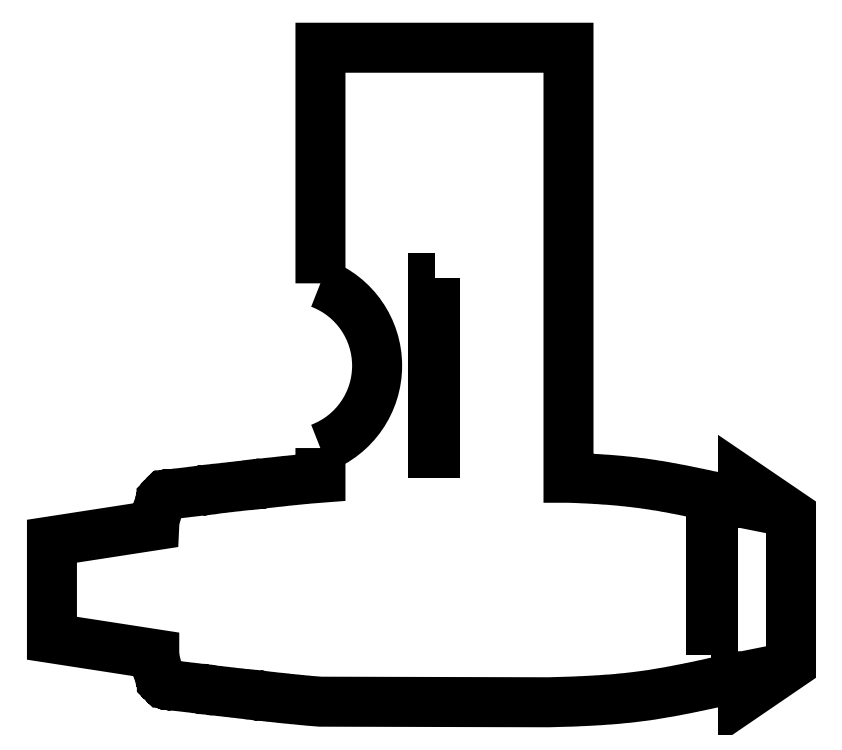
<metadata>
{"format":"dxf","ext":"dxf","renderer":"ezdxf+matplotlib","layout":"modelspace","background":"white","min_lineweight":24,"dpi":150}
</metadata>
<code>
0
SECTION
2
ENTITIES
0
LWPOLYLINE
8
0
90
        4
70
     1
43
0
10
265.4
20
43.55
10
266
20
43.55
10
266
20
89.21
10
265.4
20
89.21
0
LWPOLYLINE
8
0
90
        4
70
     1
43
0
10
168.5
20
175.7
10
167.8
20
175.7
10
167.8
20
114.4
10
168.5
20
114.4
0
ARC
8
0
10
117.2
20
145
30
0
40
30.9
50
290.8
51
69.2
0
LWPOLYLINE
8
0
90
      855
70
     0
43
0
10
128.2
20
174
10
128.2
20
184.9
10
128.2
20
256.7
10
215.3
20
256.7
10
215.3
20
184.9
10
215.3
20
105.7
10
215.9
20
105.7
10
216.4
20
105.6
10
217
20
105.6
10
217.6
20
105.6
10
218.1
20
105.6
10
218.7
20
105.6
10
219.2
20
105.6
10
219.7
20
105.5
10
220.3
20
105.5
10
220.8
20
105.5
10
221.3
20
105.4
10
221.9
20
105.4
10
222.4
20
105.4
10
222.9
20
105.4
10
223.5
20
105.4
10
224
20
105.3
10
224.5
20
105.3
10
225
20
105.2
10
225.5
20
105.2
10
226.1
20
105.2
10
226.6
20
105.2
10
227
20
105.1
10
227.6
20
105.1
10
228.1
20
105
10
228.6
20
105
10
229.1
20
105
10
229.6
20
105
10
230.1
20
104.9
10
230.6
20
104.9
10
231.1
20
104.8
10
231.6
20
104.8
10
232
20
104.7
10
232.5
20
104.7
10
233
20
104.7
10
233.5
20
104.6
10
233.9
20
104.6
10
234.4
20
104.5
10
234.9
20
104.5
10
235.4
20
104.4
10
235.9
20
104.4
10
236.3
20
104.3
10
236.8
20
104.3
10
237.3
20
104.2
10
237.8
20
104.2
10
238.2
20
104.1
10
238.7
20
104
10
239.6
20
103.9
10
240.6
20
103.8
10
241
20
103.8
10
241.5
20
103.7
10
242
20
103.6
10
242.4
20
103.6
10
242.9
20
103.5
10
243.4
20
103.4
10
243.9
20
103.3
10
244.3
20
103.3
10
244.8
20
103.2
10
245.2
20
103.1
10
245.7
20
103.1
10
246.2
20
103
10
246.7
20
102.9
10
247.2
20
102.9
10
247.7
20
102.8
10
248.1
20
102.7
10
248.6
20
102.6
10
249.1
20
102.5
10
249.6
20
102.4
10
250.1
20
102.3
10
250.6
20
102.2
10
251.1
20
102.2
10
251.6
20
102.1
10
252.2
20
102
10
252.6
20
101.9
10
253.2
20
101.7
10
253.7
20
101.7
10
254.2
20
101.6
10
254.7
20
101.5
10
255.3
20
101.4
10
255.8
20
101.3
10
256.3
20
101.1
10
256.9
20
101
10
257.4
20
100.9
10
257.9
20
100.8
10
258.5
20
100.7
10
259
20
100.6
10
259.6
20
100.5
10
260.7
20
100.3
10
261.8
20
100
10
262.3
20
99.9
10
262.8
20
99.81
10
263.4
20
99.69
10
263.9
20
99.57
10
264.4
20
99.44
10
265
20
99.32
10
265.5
20
99.24
10
265.8
20
99.16
10
266
20
99.12
10
266.3
20
99.03
10
266.6
20
98.99
10
266.8
20
98.95
10
267.1
20
98.87
10
267.3
20
98.83
10
267.6
20
98.79
10
267.8
20
98.7
10
268.1
20
98.66
10
268.3
20
98.62
10
268.6
20
98.54
10
268.8
20
98.5
10
269
20
98.46
10
269.3
20
98.42
10
269.5
20
98.33
10
269.7
20
98.29
10
270
20
98.25
10
270.2
20
98.21
10
270.4
20
98.17
10
270.6
20
98.09
10
270.9
20
98.05
10
271.1
20
98.01
10
271.3
20
97.96
10
271.5
20
97.92
10
271.7
20
97.88
10
271.9
20
97.84
10
272.1
20
97.8
10
272.3
20
97.72
10
272.5
20
97.68
10
272.7
20
97.64
10
272.9
20
97.59
10
273.1
20
97.55
10
273.2
20
97.55
10
273.4
20
97.51
10
273.6
20
97.47
10
273.7
20
97.43
10
273.9
20
97.39
10
274.1
20
97.35
10
274.2
20
97.31
10
274.3
20
97.27
10
274.5
20
97.27
10
274.6
20
97.22
10
274.8
20
97.18
10
274.9
20
97.18
10
275
20
97.14
10
275.2
20
97.1
10
275.3
20
97.1
10
275.4
20
97.06
10
275.5
20
97.02
10
275.6
20
97.02
10
275.7
20
96.98
10
275.8
20
96.98
10
275.9
20
96.94
10
276
20
96.94
10
276.1
20
96.94
10
276.1
20
96.9
10
276.2
20
96.9
10
276.6
20
96.81
10
276.6
20
104.2
10
293.5
20
92.7
10
293.5
20
40.1
10
276.6
20
28.59
10
276.6
20
35.95
10
276.2
20
35.87
10
276.1
20
35.87
10
276.1
20
35.87
10
276
20
35.83
10
275.9
20
35.83
10
275.8
20
35.79
10
275.7
20
35.79
10
275.6
20
35.75
10
275.5
20
35.75
10
275.4
20
35.7
10
275.3
20
35.7
10
275.2
20
35.66
10
275
20
35.62
10
274.9
20
35.62
10
274.8
20
35.58
10
274.6
20
35.54
10
274.5
20
35.5
10
274.3
20
35.5
10
274.2
20
35.46
10
274.1
20
35.42
10
273.9
20
35.38
10
273.7
20
35.33
10
273.6
20
35.29
10
273.4
20
35.29
10
273.2
20
35.25
10
273.1
20
35.21
10
272.9
20
35.17
10
272.7
20
35.13
10
272.5
20
35.09
10
272.3
20
35.05
10
272.1
20
35.01
10
271.9
20
34.96
10
271.7
20
34.92
10
271.5
20
34.84
10
271.3
20
34.8
10
271.1
20
34.76
10
270.9
20
34.72
10
270.6
20
34.68
10
270.4
20
34.64
10
270.2
20
34.55
10
270
20
34.51
10
269.7
20
34.47
10
269.5
20
34.43
10
269.3
20
34.39
10
269
20
34.31
10
268.8
20
34.27
10
268.6
20
34.22
10
268.3
20
34.14
10
268.1
20
34.1
10
267.8
20
34.06
10
267.6
20
33.98
10
267.3
20
33.94
10
267.1
20
33.9
10
266.8
20
33.81
10
266.6
20
33.77
10
266.3
20
33.73
10
266
20
33.65
10
265.8
20
33.61
10
265.5
20
33.57
10
265
20
33.44
10
264.4
20
33.32
10
263.9
20
33.2
10
263.4
20
33.07
10
262.8
20
32.99
10
262.3
20
32.87
10
261.8
20
32.75
10
260.7
20
32.5
10
259.6
20
32.29
10
259
20
32.17
10
258.5
20
32.05
10
257.9
20
31.96
10
257.4
20
31.84
10
256.9
20
31.72
10
256.3
20
31.64
10
255.8
20
31.51
10
255.3
20
31.43
10
254.7
20
31.31
10
254.2
20
31.22
10
253.7
20
31.1
10
253.2
20
31.02
10
252.6
20
30.9
10
252.2
20
30.81
10
251.6
20
30.73
10
251.1
20
30.61
10
250.6
20
30.53
10
250.1
20
30.44
10
249.6
20
30.36
10
249.1
20
30.28
10
248.6
20
30.2
10
248.1
20
30.12
10
247.7
20
30.03
10
247.2
20
29.95
10
246.7
20
29.87
10
246.2
20
29.79
10
245.7
20
29.7
10
245.2
20
29.62
10
244.8
20
29.54
10
244.3
20
29.46
10
243.9
20
29.42
10
243.4
20
29.33
10
242.9
20
29.25
10
242.4
20
29.21
10
242
20
29.13
10
241.5
20
29.09
10
241
20
29.01
10
240.6
20
28.96
10
239.6
20
28.84
10
238.7
20
28.72
10
238.2
20
28.68
10
237.8
20
28.59
10
237.3
20
28.55
10
236.8
20
28.51
10
236.3
20
28.43
10
235.9
20
28.39
10
235.4
20
28.35
10
234.9
20
28.31
10
234.4
20
28.27
10
233.9
20
28.22
10
233.5
20
28.18
10
233
20
28.1
10
232.5
20
28.06
10
232
20
28.02
10
231.6
20
27.98
10
231.1
20
27.94
10
230.6
20
27.9
10
230.1
20
27.85
10
229.6
20
27.81
10
229.1
20
27.81
10
228.6
20
27.77
10
228.1
20
27.73
10
227.6
20
27.69
10
227
20
27.65
10
226.6
20
27.61
10
226.1
20
27.57
10
225.5
20
27.57
10
225
20
27.53
10
224.5
20
27.49
10
224
20
27.44
10
223.5
20
27.44
10
222.9
20
27.4
10
222.4
20
27.36
10
221.9
20
27.36
10
221.3
20
27.32
10
220.8
20
27.28
10
220.3
20
27.28
10
219.7
20
27.24
10
219.2
20
27.24
10
218.7
20
27.2
10
218.1
20
27.16
10
217.6
20
27.16
10
217
20
27.12
10
216.4
20
27.12
10
215.9
20
27.07
10
215.3
20
27.07
10
208.4
20
26.87
10
128.2
20
27.07
10
127.7
20
27.12
10
127.2
20
27.16
10
126.7
20
27.2
10
126.2
20
27.24
10
125.7
20
27.28
10
125.1
20
27.32
10
124.6
20
27.36
10
124.1
20
27.4
10
123.5
20
27.49
10
122.9
20
27.53
10
122.4
20
27.57
10
121.9
20
27.61
10
121.3
20
27.69
10
120.8
20
27.73
10
119.7
20
27.85
10
119.1
20
27.9
10
118.6
20
27.94
10
118
20
28.02
10
117.5
20
28.06
10
116.9
20
28.1
10
116.4
20
28.18
10
116.1
20
28.18
10
115.8
20
28.22
10
115.6
20
28.27
10
115.3
20
28.27
10
115.1
20
28.31
10
114.8
20
28.35
10
114.6
20
28.35
10
114.3
20
28.39
10
114
20
28.43
10
113.8
20
28.43
10
113.3
20
28.51
10
112.8
20
28.55
10
112.3
20
28.59
10
111.8
20
28.68
10
111.3
20
28.72
10
111
20
28.76
10
110.8
20
28.76
10
110.5
20
28.8
10
110.2
20
28.84
10
110
20
28.84
10
109.8
20
28.88
10
109.5
20
28.92
10
109.2
20
28.96
10
108.9
20
28.96
10
108.6
20
29.01
10
108.4
20
29.05
10
108.1
20
29.09
10
107.8
20
29.09
10
107.7
20
29.13
10
107.5
20
29.13
10
107.4
20
29.17
10
107.2
20
29.17
10
107.1
20
29.17
10
106.9
20
29.21
10
106.8
20
29.21
10
106.6
20
29.25
10
106.5
20
29.25
10
106.3
20
29.29
10
106.1
20
29.29
10
106
20
29.29
10
105.8
20
29.33
10
105.6
20
29.33
10
105.5
20
29.38
10
105.3
20
29.38
10
105.2
20
29.42
10
105
20
29.42
10
104.8
20
29.46
10
104.7
20
29.46
10
104.5
20
29.5
10
104.3
20
29.5
10
104.1
20
29.5
10
103.9
20
29.54
10
103.8
20
29.54
10
103.6
20
29.58
10
103.4
20
29.58
10
103.2
20
29.62
10
103
20
29.62
10
102.8
20
29.66
10
102.6
20
29.66
10
102.4
20
29.7
10
102.2
20
29.75
10
102.1
20
29.75
10
101.7
20
29.79
10
101.3
20
29.83
10
100.9
20
29.87
10
100.5
20
29.91
10
100.1
20
29.99
10
99.65
20
30.03
10
99.24
20
30.07
10
98.83
20
30.12
10
98.41
20
30.16
10
97.96
20
30.2
10
97.14
20
30.32
10
96.28
20
30.4
10
95.46
20
30.49
10
95
20
30.57
10
94.59
20
30.61
10
94.18
20
30.65
10
93.77
20
30.69
10
93.36
20
30.73
10
92.95
20
30.77
10
92.54
20
30.85
10
92.13
20
30.9
10
91.76
20
30.94
10
91.35
20
30.98
10
91.14
20
30.98
10
90.98
20
31.02
10
90.77
20
31.06
10
90.56
20
31.06
10
90.4
20
31.1
10
90.19
20
31.1
10
90.03
20
31.14
10
89.83
20
31.14
10
89.66
20
31.18
10
89.46
20
31.18
10
89.29
20
31.22
10
89.13
20
31.22
10
88.92
20
31.27
10
88.76
20
31.31
10
88.59
20
31.31
10
88.39
20
31.35
10
88.22
20
31.35
10
88.06
20
31.39
10
87.89
20
31.39
10
87.73
20
31.43
10
87.56
20
31.43
10
87.4
20
31.47
10
87.24
20
31.47
10
87.07
20
31.47
10
86.91
20
31.51
10
86.74
20
31.51
10
86.62
20
31.55
10
86.46
20
31.55
10
86.29
20
31.59
10
86.13
20
31.59
10
85.84
20
31.64
10
85.55
20
31.68
10
85.26
20
31.72
10
84.98
20
31.76
10
84.69
20
31.8
10
84.4
20
31.84
10
84.11
20
31.84
10
83.87
20
31.88
10
83.58
20
31.92
10
83.29
20
31.96
10
83.04
20
32.01
10
82.51
20
32.05
10
81.44
20
32.17
10
80.91
20
32.25
10
80.37
20
32.29
10
79.84
20
32.38
10
79.3
20
32.42
10
78.77
20
32.5
10
78.24
20
32.54
10
77.99
20
32.58
10
77.7
20
32.62
10
77.46
20
32.66
10
77.21
20
32.66
10
76.96
20
32.7
10
76.72
20
32.75
10
76.47
20
32.79
10
76.35
20
32.79
10
76.22
20
32.83
10
76.1
20
32.83
10
75.98
20
32.83
10
75.85
20
32.87
10
75.77
20
32.87
10
75.65
20
32.91
10
75.52
20
32.91
10
75.44
20
32.91
10
75.32
20
32.95
10
75.19
20
32.95
10
75.11
20
32.99
10
74.99
20
32.99
10
74.91
20
33.03
10
74.83
20
33.03
10
74.7
20
33.07
10
74.62
20
33.07
10
74.54
20
33.12
10
74.46
20
33.12
10
74.37
20
33.16
10
74.29
20
33.16
10
74.21
20
33.2
10
74.13
20
33.2
10
74.04
20
33.24
10
73.96
20
33.24
10
73.88
20
33.28
10
73.84
20
33.28
10
73.76
20
33.32
10
73.67
20
33.36
10
73.63
20
33.36
10
73.55
20
33.4
10
73.51
20
33.44
10
73.47
20
33.44
10
73.39
20
33.49
10
73.35
20
33.53
10
73.3
20
33.53
10
73.22
20
33.57
10
73.18
20
33.61
10
73.14
20
33.65
10
73.1
20
33.69
10
73.06
20
33.73
10
73.02
20
33.77
10
72.98
20
33.77
10
72.93
20
33.81
10
72.89
20
33.85
10
72.85
20
33.9
10
72.81
20
33.98
10
72.77
20
34.02
10
72.73
20
34.06
10
72.73
20
34.1
10
72.69
20
34.14
10
72.65
20
34.18
10
72.61
20
34.27
10
72.56
20
34.31
10
72.56
20
34.35
10
72.52
20
34.43
10
72.48
20
34.47
10
72.44
20
34.55
10
72.44
20
34.59
10
72.4
20
34.68
10
72.36
20
34.72
10
72.32
20
34.8
10
72.32
20
34.84
10
72.28
20
34.92
10
72.24
20
35.01
10
72.24
20
35.09
10
72.15
20
35.21
10
72.11
20
35.38
10
72.03
20
35.5
10
71.99
20
35.66
10
71.91
20
35.83
10
71.87
20
35.99
10
71.78
20
36.16
10
71.74
20
36.32
10
71.66
20
36.53
10
71.62
20
36.69
10
71.5
20
37.02
10
71.37
20
37.39
10
71.25
20
37.72
10
71.13
20
38.09
10
71
20
38.42
10
70.88
20
38.79
10
70.84
20
38.95
10
70.8
20
39.12
10
70.72
20
39.28
10
70.67
20
39.44
10
70.63
20
39.61
10
70.59
20
39.77
10
70.55
20
39.94
10
70.47
20
40.1
10
70.43
20
40.31
10
70.39
20
40.47
10
70.35
20
40.64
10
70.3
20
40.8
10
70.26
20
40.96
10
70.22
20
41.13
10
70.22
20
41.29
10
70.18
20
41.46
10
70.14
20
41.62
10
70.1
20
41.79
10
70.1
20
41.95
10
70.06
20
42.12
10
70.02
20
42.28
10
70.02
20
42.44
10
69.98
20
42.61
10
69.98
20
42.77
10
69.93
20
42.98
10
69.93
20
43.14
10
69.89
20
43.31
10
69.89
20
43.47
10
69.89
20
43.64
10
69.89
20
43.8
10
33.98
20
49.35
10
33.98
20
83.42
10
69.89
20
88.96
42
-0.05596
10
70.35
20
92.17
10
70.39
20
92.33
10
70.43
20
92.5
10
70.47
20
92.66
10
70.55
20
92.83
10
70.59
20
92.99
10
70.63
20
93.16
10
70.67
20
93.32
10
70.72
20
93.49
10
70.8
20
93.65
10
70.84
20
93.81
10
70.88
20
93.98
10
71
20
94.35
10
71.13
20
94.68
10
71.25
20
95.05
10
71.37
20
95.38
10
71.5
20
95.75
10
71.62
20
96.07
10
71.66
20
96.28
10
71.74
20
96.44
10
71.78
20
96.61
10
71.87
20
96.77
10
71.91
20
96.94
10
71.99
20
97.1
10
72.03
20
97.27
10
72.11
20
97.39
10
72.15
20
97.55
10
72.24
20
97.72
10
72.24
20
97.76
10
72.28
20
97.84
10
72.32
20
97.92
10
72.32
20
97.96
10
72.36
20
98.05
10
72.4
20
98.13
10
72.44
20
98.17
10
72.44
20
98.25
10
72.48
20
98.29
10
72.52
20
98.33
10
72.56
20
98.42
10
72.56
20
98.46
10
72.61
20
98.54
10
72.65
20
98.58
10
72.69
20
98.62
10
72.73
20
98.66
10
72.73
20
98.7
10
72.77
20
98.79
10
72.81
20
98.83
10
72.85
20
98.87
10
72.89
20
98.91
10
72.93
20
98.95
10
72.98
20
98.99
10
73.02
20
99.03
10
73.06
20
99.07
10
73.1
20
99.07
10
73.14
20
99.12
10
73.18
20
99.16
10
73.22
20
99.2
10
73.3
20
99.24
10
73.35
20
99.28
10
73.39
20
99.28
10
73.47
20
99.32
10
73.51
20
99.36
10
73.55
20
99.36
10
73.63
20
99.4
10
73.67
20
99.44
10
73.76
20
99.44
10
73.84
20
99.49
10
73.88
20
99.49
10
73.96
20
99.53
10
74.04
20
99.57
10
74.13
20
99.57
10
74.21
20
99.61
10
74.29
20
99.61
10
74.37
20
99.65
10
74.46
20
99.65
10
74.54
20
99.69
10
74.62
20
99.69
10
74.7
20
99.73
10
74.83
20
99.73
10
74.91
20
99.73
10
74.99
20
99.77
10
75.11
20
99.77
10
75.19
20
99.81
10
75.32
20
99.81
10
75.44
20
99.85
10
75.52
20
99.85
10
75.65
20
99.9
10
75.77
20
99.9
10
75.85
20
99.9
10
75.98
20
99.94
10
76.1
20
99.94
10
76.22
20
99.98
10
76.35
20
99.98
10
76.47
20
99.98
10
76.72
20
100
10
76.96
20
100.1
10
77.21
20
100.1
10
77.46
20
100.1
10
77.7
20
100.1
10
77.99
20
100.2
10
78.24
20
100.2
10
78.77
20
100.3
10
79.3
20
100.3
10
79.84
20
100.4
10
80.37
20
100.5
10
80.91
20
100.5
10
81.44
20
100.6
10
82.51
20
100.7
10
83.04
20
100.8
10
83.29
20
100.8
10
83.58
20
100.8
10
83.87
20
100.9
10
84.11
20
100.9
10
84.4
20
101
10
84.69
20
101
10
84.98
20
101
10
85.26
20
101
10
85.55
20
101.1
10
85.84
20
101.1
10
86.13
20
101.2
10
86.29
20
101.2
10
86.46
20
101.2
10
86.62
20
101.2
10
86.74
20
101.3
10
86.91
20
101.3
10
87.07
20
101.3
10
87.24
20
101.3
10
87.4
20
101.3
10
87.56
20
101.3
10
87.73
20
101.4
10
87.89
20
101.4
10
88.06
20
101.4
10
88.22
20
101.4
10
88.39
20
101.5
10
88.59
20
101.5
10
88.76
20
101.5
10
88.92
20
101.5
10
89.13
20
101.5
10
89.29
20
101.5
10
89.46
20
101.6
10
89.66
20
101.6
10
89.83
20
101.6
10
90.03
20
101.6
10
90.19
20
101.7
10
90.4
20
101.7
10
90.56
20
101.7
10
90.77
20
101.7
10
90.98
20
101.7
10
91.14
20
101.8
10
91.35
20
101.8
10
91.76
20
101.8
10
92.13
20
101.9
10
92.54
20
102
10
92.95
20
102
10
93.36
20
102
10
93.77
20
102.1
10
94.18
20
102.1
10
94.59
20
102.2
10
95
20
102.2
10
95.46
20
102.3
10
96.28
20
102.4
10
97.14
20
102.5
10
97.96
20
102.6
10
98.41
20
102.6
10
98.83
20
102.6
10
99.24
20
102.7
10
99.65
20
102.8
10
100.1
20
102.8
10
100.5
20
102.9
10
100.9
20
102.9
10
101.3
20
102.9
10
101.7
20
103
10
102.1
20
103
10
102.2
20
103.1
10
102.4
20
103.1
10
102.6
20
103.1
10
102.8
20
103.1
10
103
20
103.1
10
103.2
20
103.1
10
103.4
20
103.2
10
103.6
20
103.2
10
103.8
20
103.2
10
103.9
20
103.2
10
104.1
20
103.3
10
104.3
20
103.3
10
104.5
20
103.3
10
104.7
20
103.3
10
104.8
20
103.3
10
105
20
103.3
10
105.2
20
103.4
10
105.3
20
103.4
10
105.5
20
103.4
10
105.6
20
103.4
10
105.8
20
103.4
10
106
20
103.5
10
106.1
20
103.5
10
106.3
20
103.5
10
106.5
20
103.5
10
106.6
20
103.6
10
106.8
20
103.6
10
106.9
20
103.6
10
107.1
20
103.6
10
107.2
20
103.6
10
107.4
20
103.6
10
107.5
20
103.6
10
107.7
20
103.6
10
107.8
20
103.7
10
108.1
20
103.7
10
108.4
20
103.7
10
108.6
20
103.8
10
108.9
20
103.8
10
109.2
20
103.8
10
109.5
20
103.8
10
109.8
20
103.9
10
110
20
103.9
10
110.2
20
103.9
10
110.5
20
104
10
110.8
20
104
10
111
20
104
10
111.3
20
104
10
111.8
20
104.1
10
112.3
20
104.2
10
112.8
20
104.2
10
113.3
20
104.3
10
113.8
20
104.3
10
114
20
104.3
10
114.3
20
104.4
10
114.6
20
104.4
10
114.8
20
104.4
10
115.1
20
104.5
10
115.3
20
104.5
10
115.6
20
104.5
10
115.8
20
104.5
10
116.1
20
104.6
10
116.4
20
104.6
10
116.9
20
104.7
10
117.5
20
104.7
10
118
20
104.8
10
118.6
20
104.8
10
119.1
20
104.9
10
119.7
20
105
10
120.8
20
105
10
121.3
20
105.1
10
121.9
20
105.2
10
122.4
20
105.2
10
122.9
20
105.2
10
123.5
20
105.3
10
124.1
20
105.4
10
124.6
20
105.4
10
125.1
20
105.4
10
125.7
20
105.5
10
126.2
20
105.5
10
126.7
20
105.6
10
127.2
20
105.6
10
127.7
20
105.6
10
128.2
20
105.7
10
128.2
20
116.1
0
ENDSEC
0
EOF

</code>
